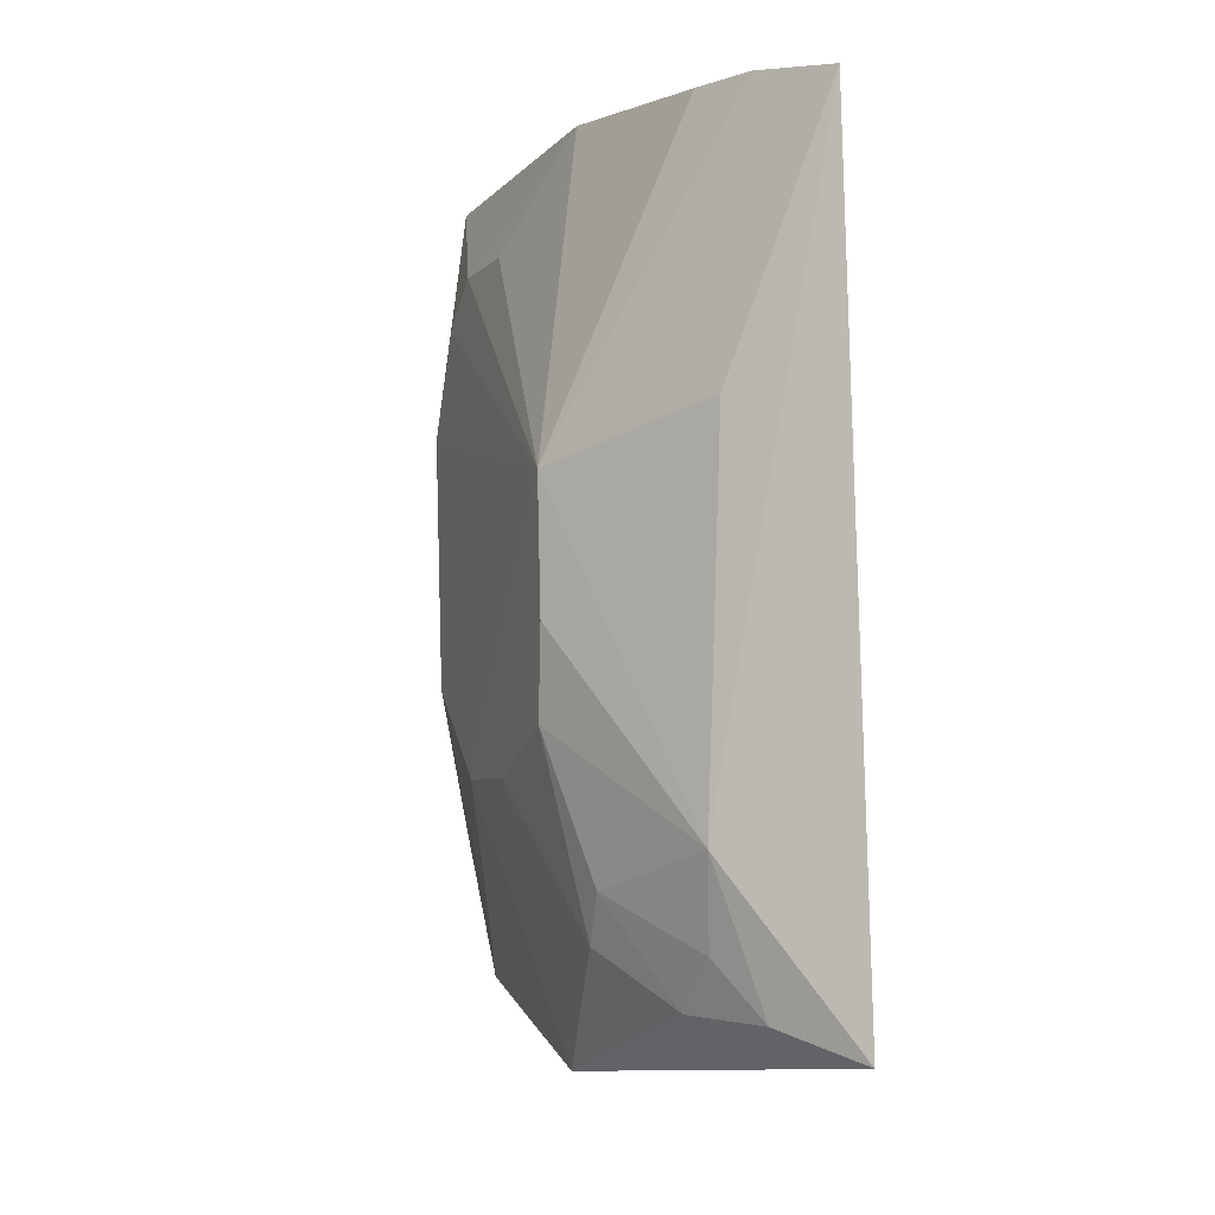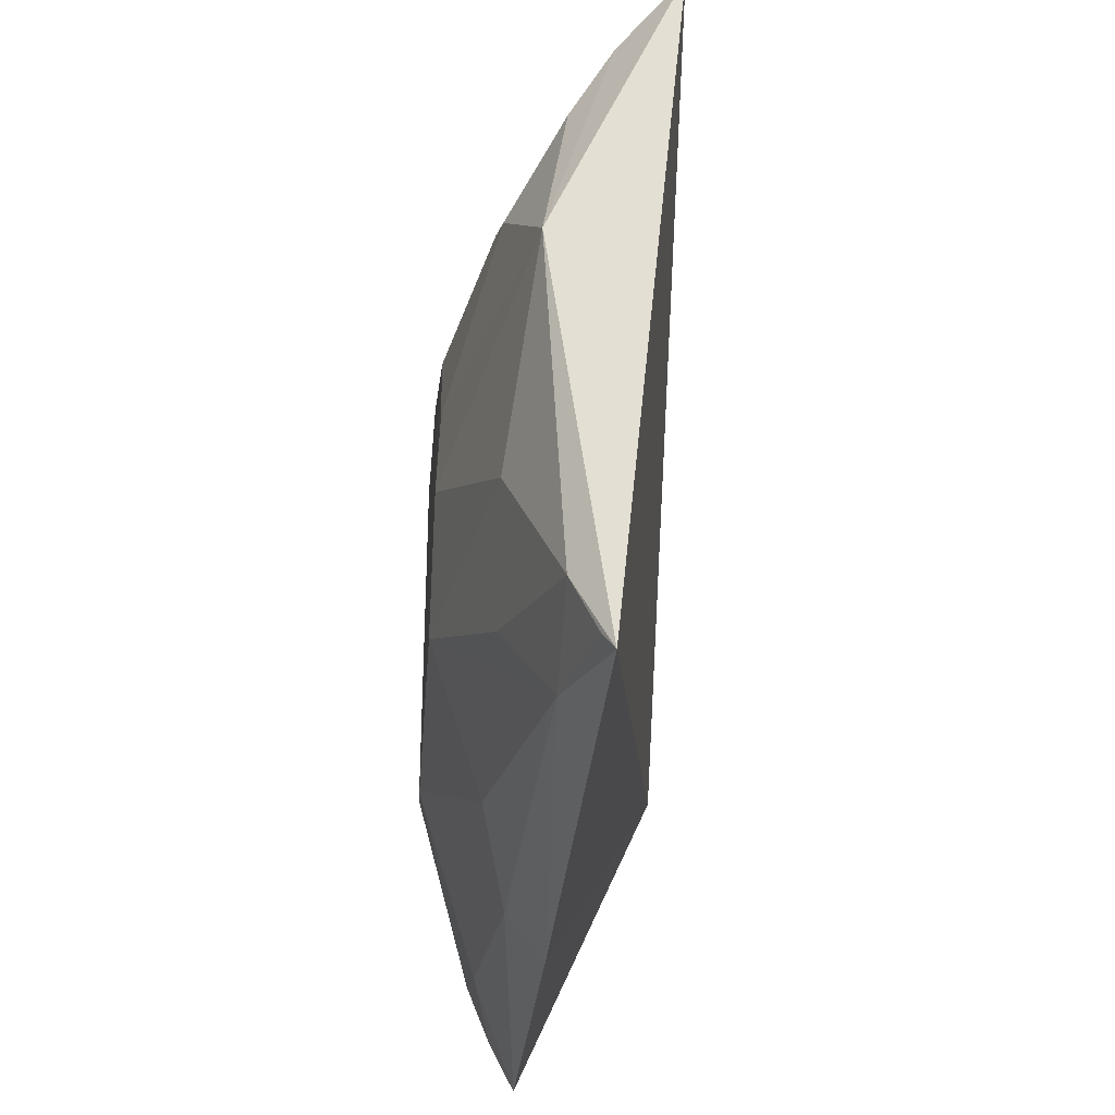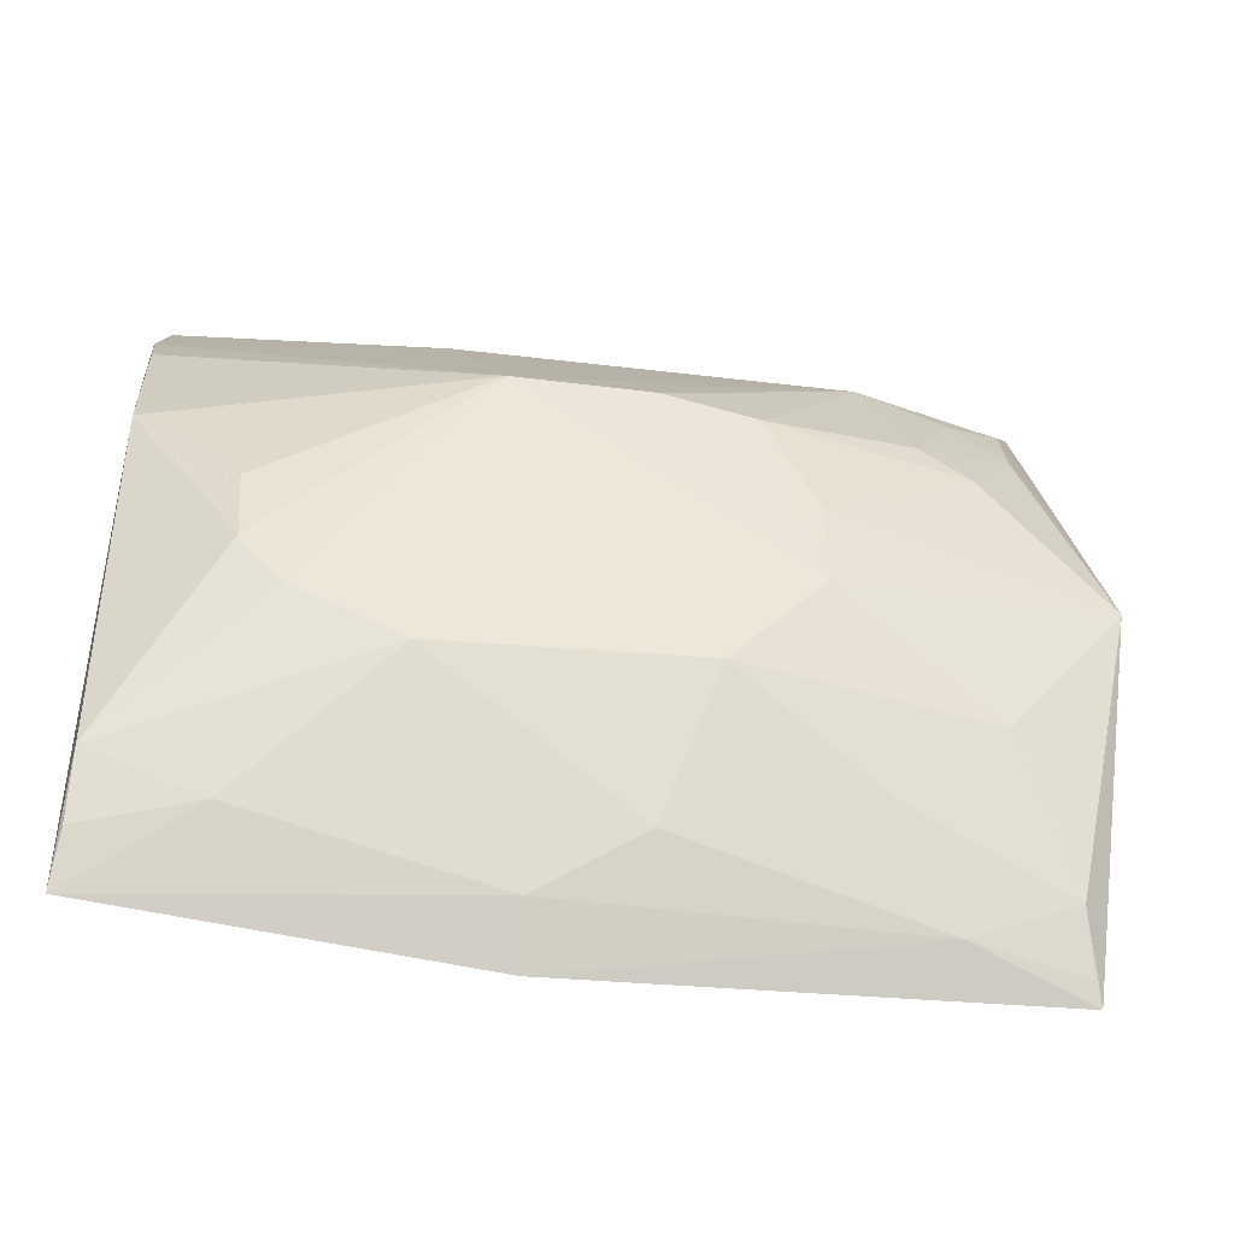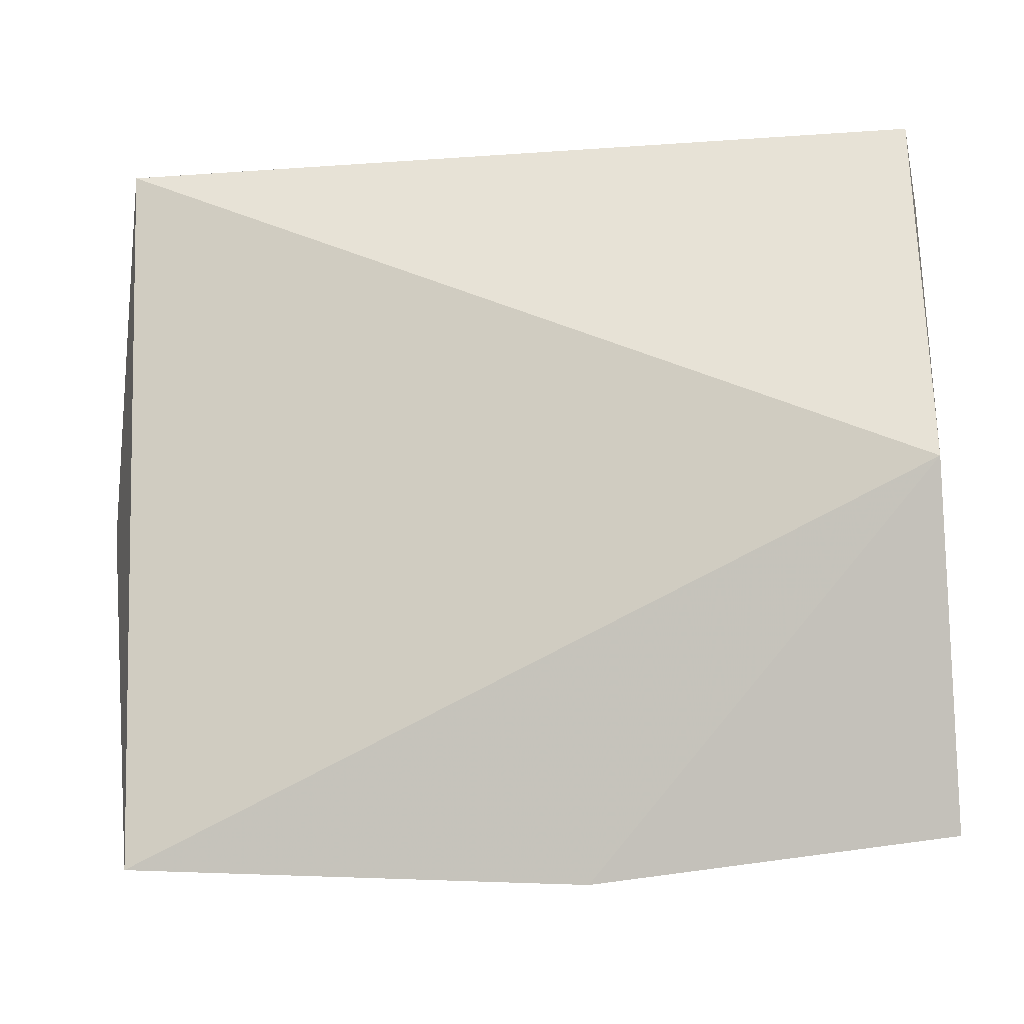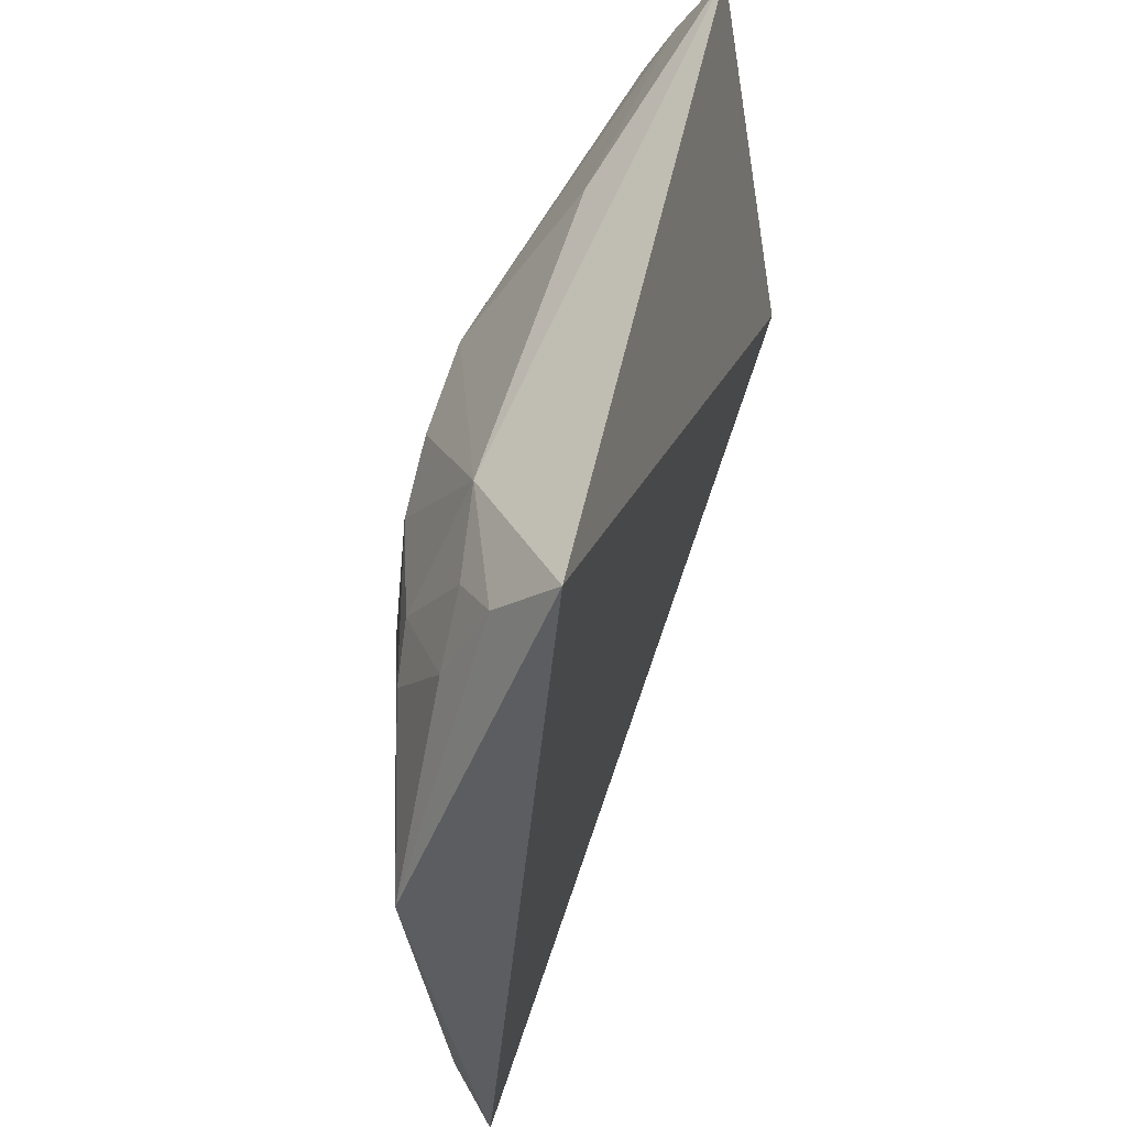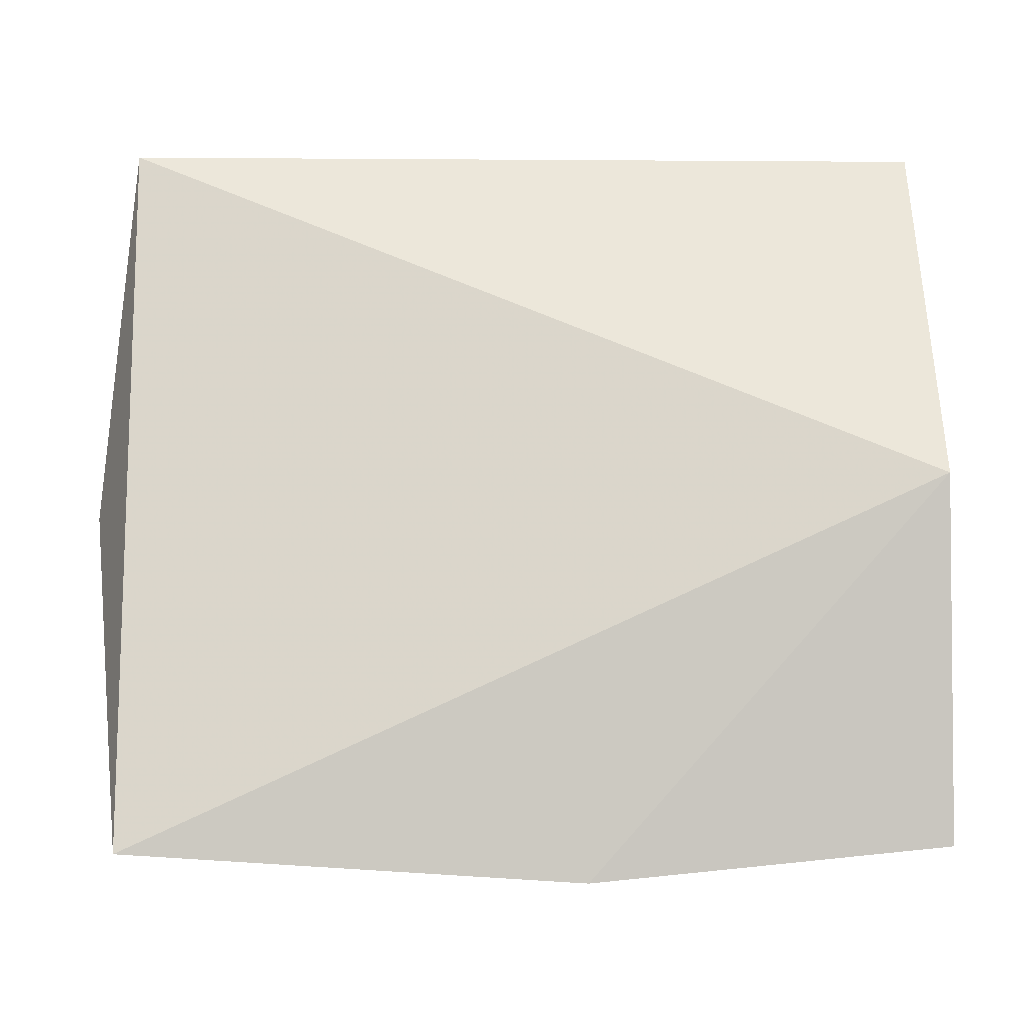
<metadata>
{"format":"obj","ext":"obj","renderer":"f3d","projection":"perspective","resolution":1024,"background":"white","views":[{"elev":-3.9,"azim":-20.6,"up":"+Y"},{"elev":-36.7,"azim":-3.5,"up":"+Z"},{"elev":-43.9,"azim":-95.9,"up":"+Z"},{"elev":-21.2,"azim":97.3,"up":"+Z"},{"elev":43.9,"azim":13.3,"up":"+Z"},{"elev":-23.6,"azim":89.7,"up":"+Z"}]}
</metadata>
<code>
v -0.2086 -0.148 0.1245
v -0.2302 -0.1441 -0.09561
v -0.199 0.09848 0.01093
v -0.2334 0.09934 0.1096
v -0.2709 -0.06404 0.05502
v -0.2192 0.09692 0.1305
v -0.2479 -0.1592 0.01675
v -0.2492 0.09752 -0.0759
v -0.2427 -0.09551 0.1019
v -0.2717 -0.05206 -0.03092
v -0.2417 0.09965 -0.08986
v -0.271 0.06688 0.02024
v -0.2401 -0.1381 0.07917
v -0.2736 0.002636 0.0616
v -0.2715 -0.07836 -0.002099
v -0.2382 -0.007599 -0.102
v -0.2592 0.09741 0.05159
v -0.273 0.02207 -0.03299
v -0.2274 -0.1394 0.1042
v -0.2578 -0.1073 0.06369
v -0.2416 0.01742 0.1081
v -0.2725 -0.03699 0.0609
v -0.2707 -0.07817 0.02367
v -0.2557 -0.1235 -0.03232
v -0.2564 -0.03671 -0.07114
v -0.2564 0.09679 -0.05764
v -0.2427 0.098 0.09455
v -0.2729 0.0653 -0.002672
v -0.2562 -0.1222 0.05414
v -0.2391 -0.1226 0.09392
v -0.2409 -0.1404 -0.07316
v -0.2413 -0.1103 -0.08599
v -0.2552 0.06465 -0.07028
v -0.2732 0.05238 -0.01786
v -0.2491 -0.007169 -0.08751
v -0.2336 -0.1419 -0.08971
v -0.2552 -0.09462 -0.05743
f 1 2 3
f 6 1 3
f 6 3 4
f 7 2 1
f 9 1 6
f 11 4 3
f 15 14 10
f 16 11 3
f 16 3 2
f 17 4 11
f 17 12 14
f 18 10 14
f 19 13 7
f 19 7 1
f 19 1 9
f 20 9 5
f 21 14 9
f 21 9 6
f 21 6 4
f 21 4 14
f 22 5 9
f 22 9 14
f 22 15 5
f 22 14 15
f 23 15 7
f 23 5 15
f 24 15 10
f 24 7 15
f 25 10 18
f 26 17 11
f 26 11 8
f 27 17 14
f 27 14 4
f 27 4 17
f 28 14 12
f 28 12 17
f 28 17 26
f 29 7 13
f 29 13 20
f 29 23 7
f 29 20 5
f 29 5 23
f 30 19 9
f 30 9 20
f 30 20 13
f 30 13 19
f 31 2 7
f 31 7 24
f 32 16 2
f 32 10 25
f 33 8 11
f 33 26 8
f 33 18 26
f 34 18 14
f 34 14 28
f 34 28 26
f 34 26 18
f 35 32 25
f 35 16 32
f 35 25 18
f 35 18 33
f 35 33 11
f 35 11 16
f 36 32 2
f 36 2 31
f 36 31 32
f 37 32 31
f 37 10 32
f 37 31 24
f 37 24 10

</code>
